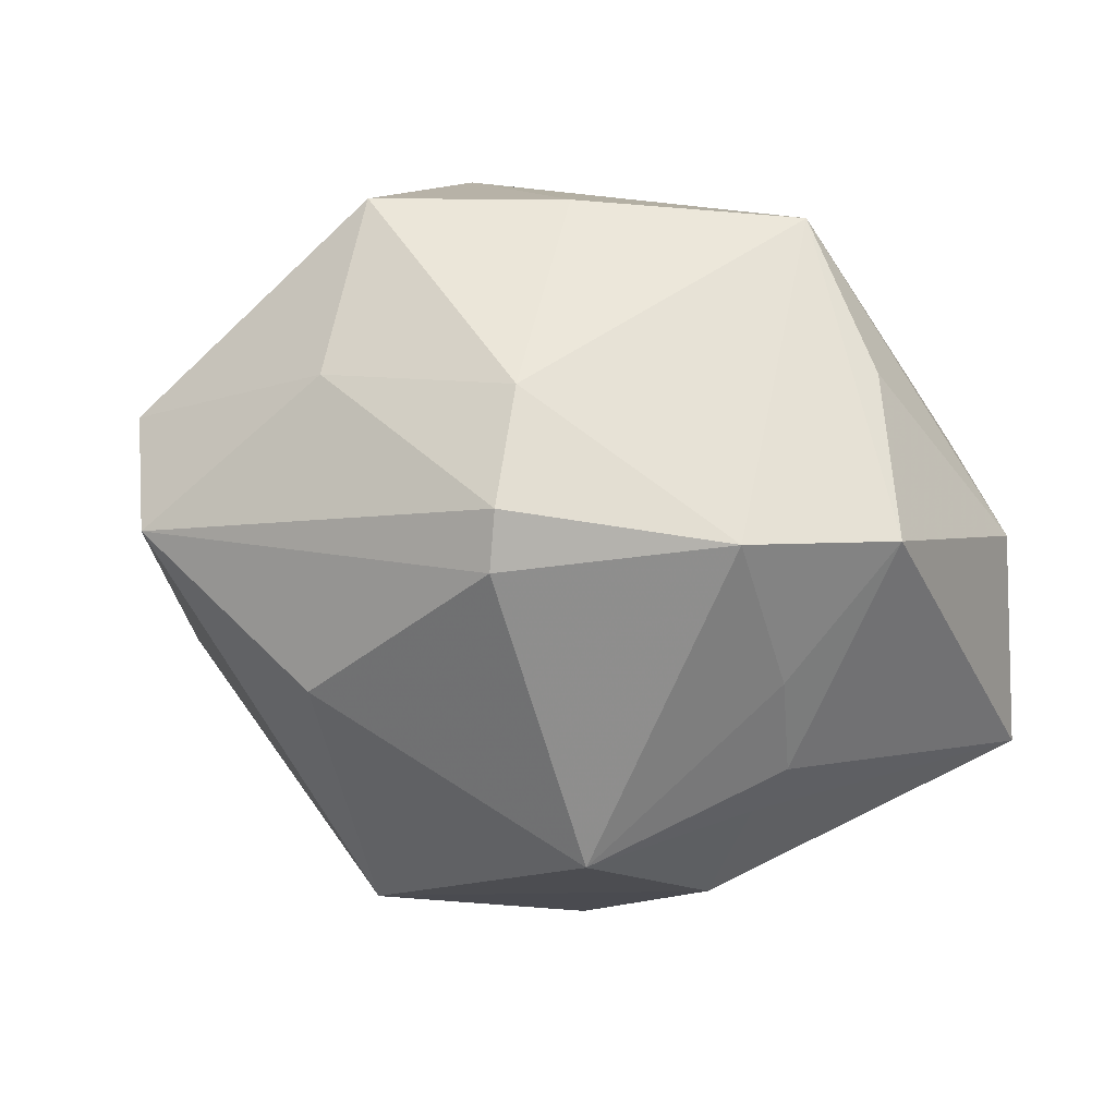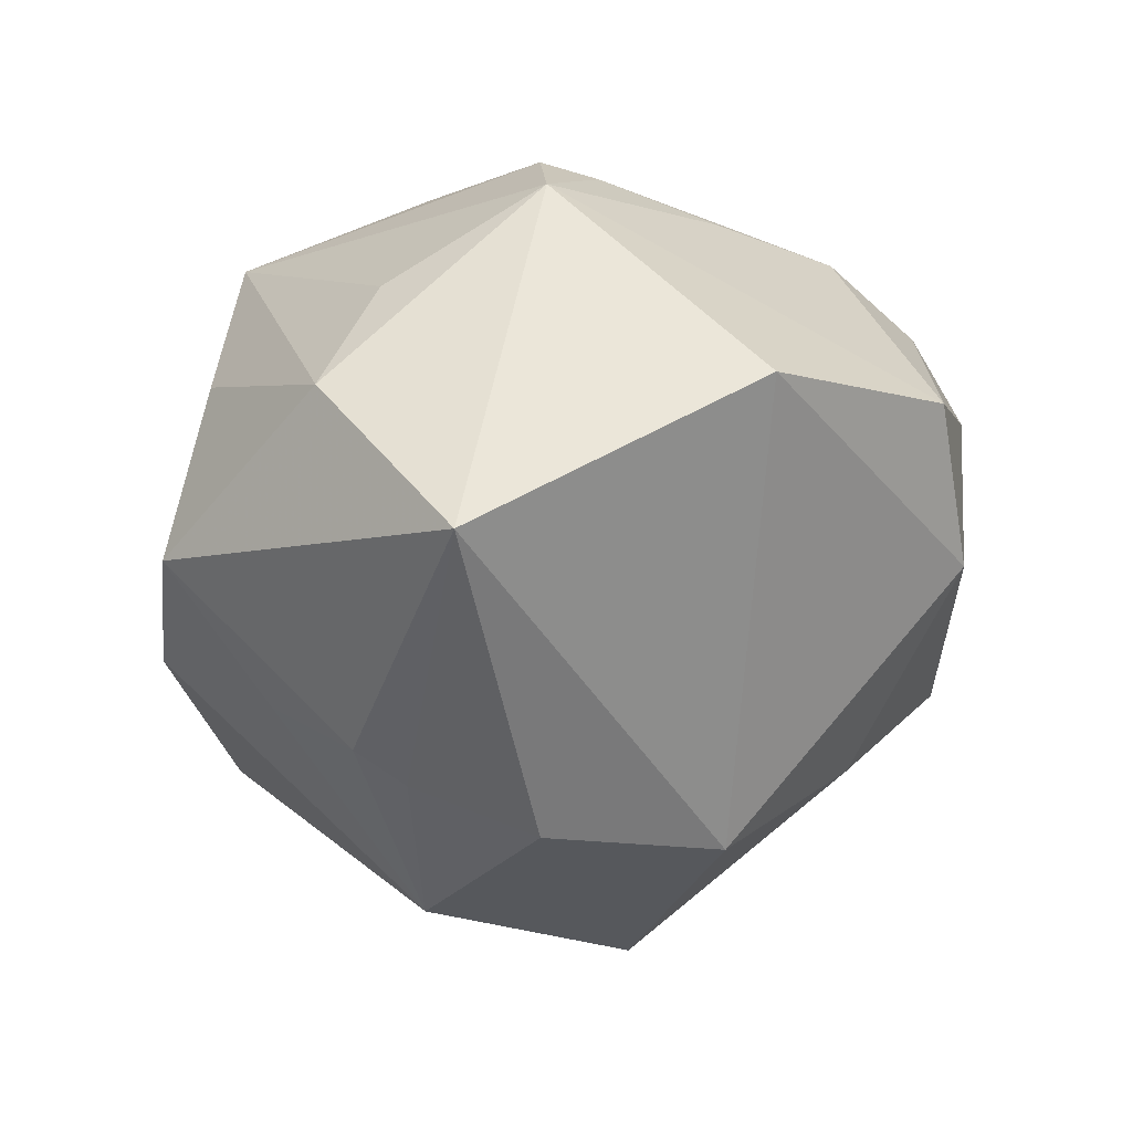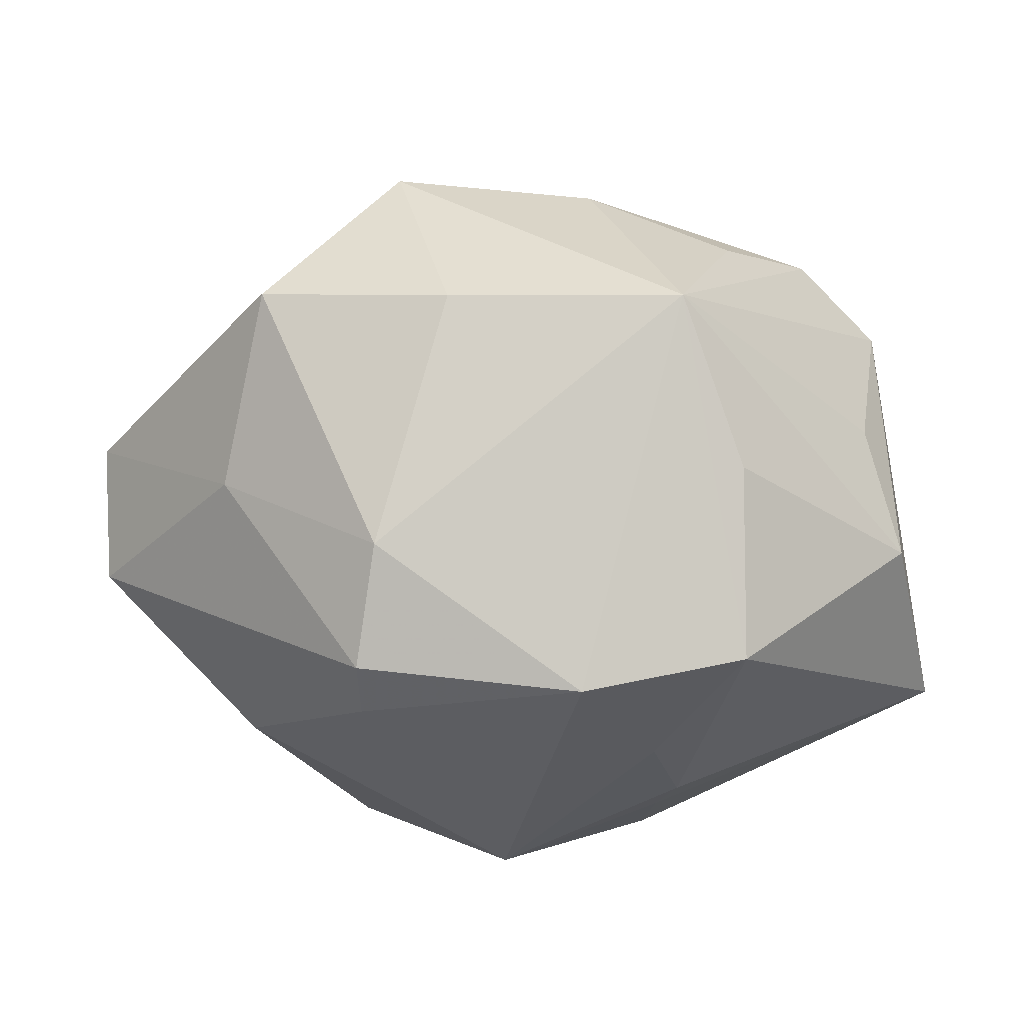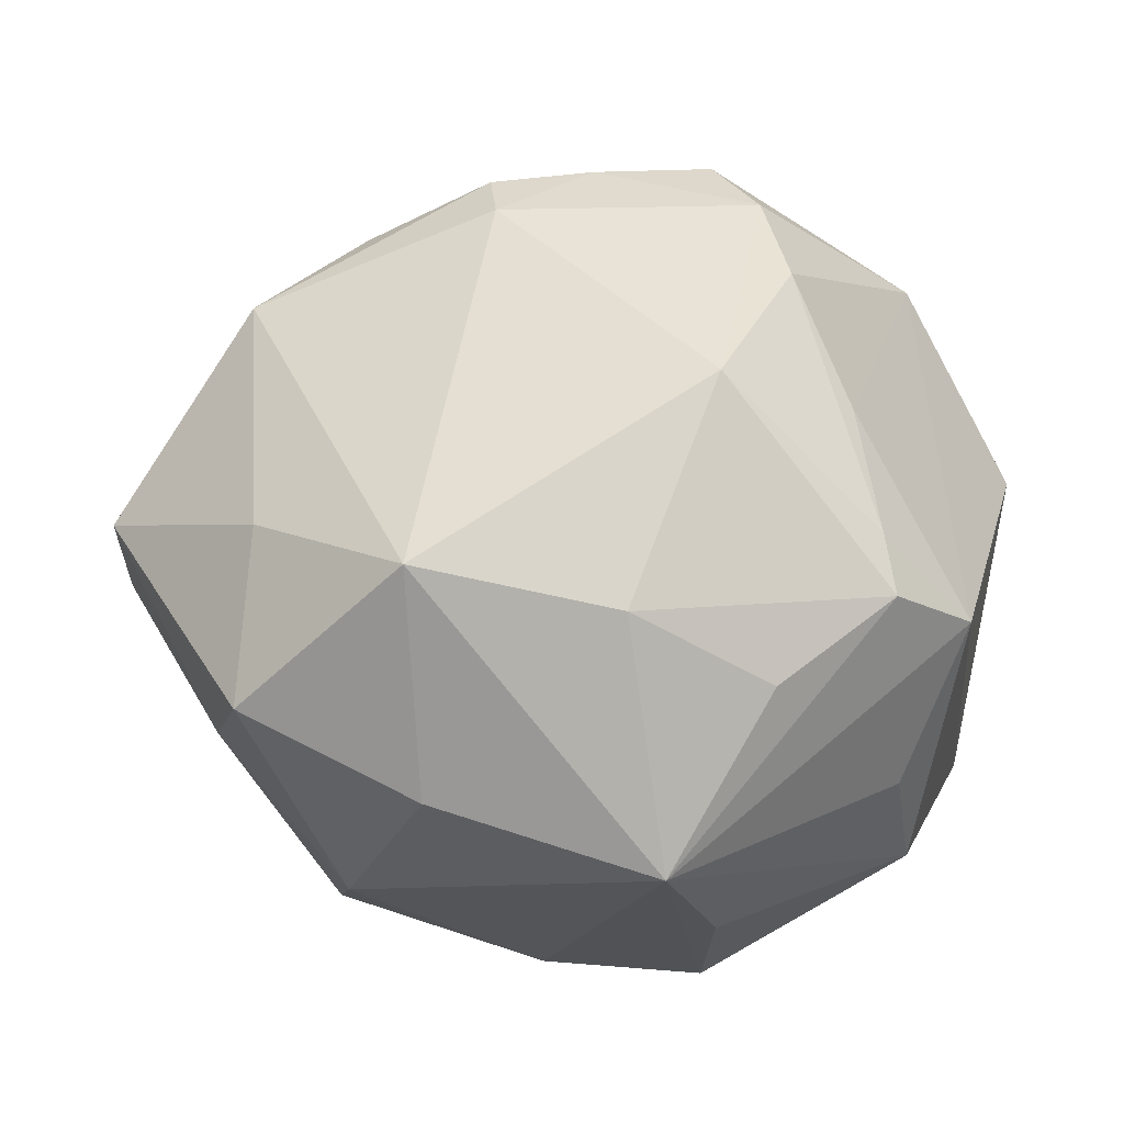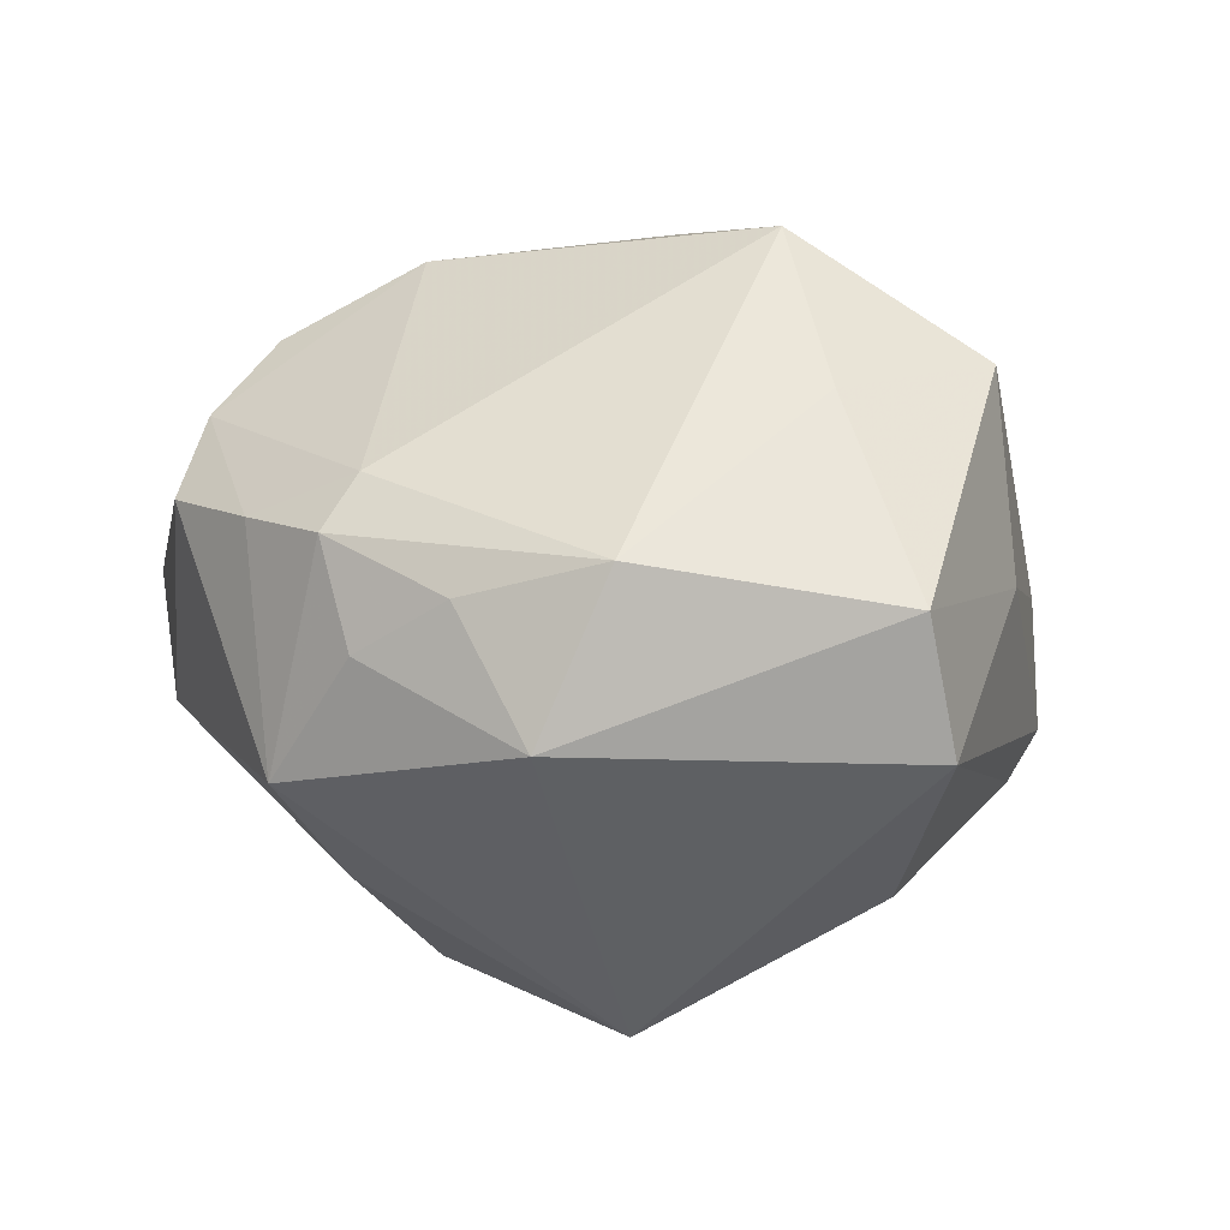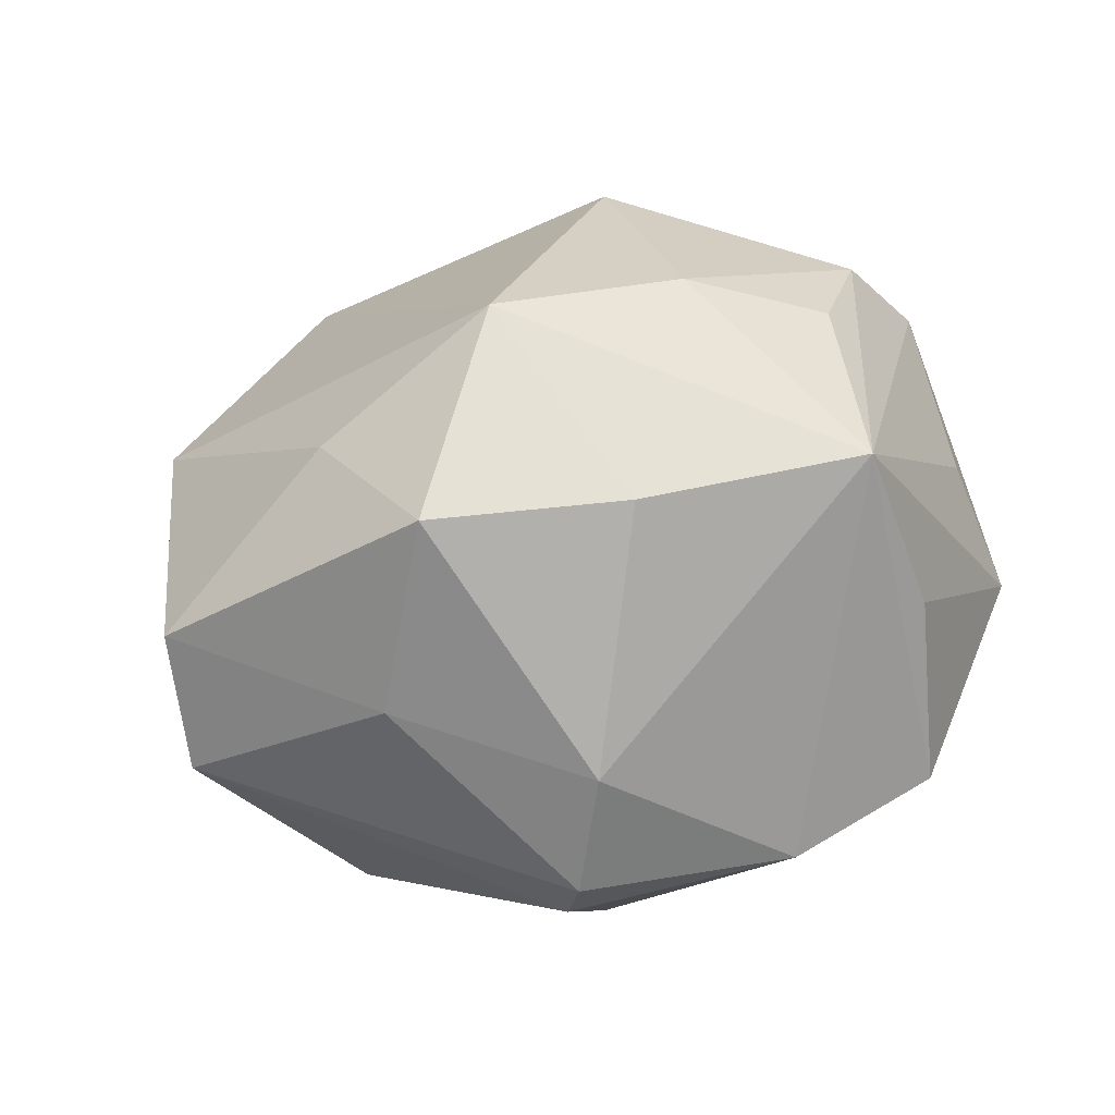
<metadata>
{"format":"obj","ext":"obj","renderer":"f3d","projection":"perspective","resolution":1024,"background":"white","views":[{"elev":-22.0,"azim":161.1,"up":"+Z"},{"elev":-26.3,"azim":-93.9,"up":"+Z"},{"elev":6.0,"azim":175.4,"up":"+Z"},{"elev":77.9,"azim":-172.0,"up":"+Z"},{"elev":10.8,"azim":60.8,"up":"+Z"},{"elev":32.0,"azim":150.3,"up":"+Z"}]}
</metadata>
<code>
v -0.01316 0.01519 -0.0323
v 0.03821 -0.02159 0.01241
v -0.03157 -0.03646 0.002204
v -0.04559 -0.0177 -0.003093
v 0.01515 -0.03899 0.01295
v 0.01377 -0.0342 0.01799
v 0.0198 -0.03824 0.002459
v -0.03905 0.02496 -0.002347
v -0.01717 -0.0407 -0.008439
v 0.0107 -0.04249 -0.01064
v 0.004345 -0.04161 0.01311
v -0.02103 0.01448 0.03098
v -0.01909 0.03994 -0.01148
v 0.02774 -0.03216 0.008353
v 0.04983 0.002989 0.007694
v 0.03116 0.0233 0.02627
v 0.03273 0.01158 -0.02349
v 0.03243 0.004462 0.02524
v 0.02149 0.03688 -0.01239
v -0.01336 0.002122 -0.03743
v -0.03597 0.01923 0.01065
v -0.03178 0.003562 0.02887
v 0.004049 0.0129 -0.03922
v -0.008206 -0.04368 0.0132
v -0.01758 -0.02853 0.02685
v 0.0115 0.02993 0.02619
v -0.01477 0.0206 -0.02934
v -0.04031 0.003348 0.02037
v -0.001747 0.04084 -0.01452
v -0.005812 0.01032 0.03687
v 0.02089 0.03358 -0.01761
v -0.04538 0.01179 -0.02035
v -0.00625 -0.0169 -0.03557
v -0.01922 0.03637 0.00832
v -0.01161 -0.01523 0.03461
v -0.01302 0.03405 0.02631
v 0.01955 0.03719 0.0006989
v -0.02975 -0.002624 0.02846
v 0.03543 0.02316 0.005655
v -0.011 0.02888 -0.02342
v 0.04944 0.006545 -0.006501
v 0.01941 -0.009378 -0.03789
v 0.003602 -0.03135 -0.02272
v -0.01371 -0.03775 0.02029
v 0.01576 0.009158 0.03882
v -0.02549 -0.01541 0.02622
v 0.03642 -0.02885 -0.004295
f 15 16 18
f 18 16 45
f 3 9 24
f 24 9 10
f 39 16 15
f 27 1 32
f 45 36 30
f 35 30 22
f 35 6 45
f 45 30 35
f 22 36 28
f 32 1 20
f 20 33 32
f 42 33 20
f 9 33 43
f 43 10 9
f 43 33 42
f 42 10 43
f 13 36 29
f 13 27 32
f 41 39 15
f 41 17 31
f 42 17 41
f 16 39 37
f 29 36 37
f 1 27 23
f 29 31 23
f 31 17 23
f 23 17 42
f 42 20 23
f 23 20 1
f 12 36 22
f 22 30 12
f 12 30 36
f 4 28 32
f 3 28 4
f 32 33 4
f 9 3 4
f 4 33 9
f 32 28 8
f 8 13 32
f 24 10 11
f 10 5 11
f 11 5 6
f 6 5 2
f 15 18 2
f 45 6 2
f 2 18 45
f 40 13 29
f 27 13 40
f 29 23 40
f 40 23 27
f 19 37 39
f 19 41 31
f 39 41 19
f 19 31 29
f 29 37 19
f 16 37 26
f 26 37 36
f 45 16 26
f 26 36 45
f 44 3 24
f 44 25 3
f 24 11 44
f 44 11 6
f 6 35 44
f 35 25 44
f 38 35 22
f 38 25 35
f 22 28 38
f 46 28 3
f 3 25 46
f 46 38 28
f 25 38 46
f 21 28 36
f 36 8 21
f 21 8 28
f 36 13 34
f 34 8 36
f 13 8 34
f 47 41 15
f 15 2 47
f 47 10 42
f 42 41 47
f 7 5 10
f 10 47 7
f 14 2 5
f 14 47 2
f 5 7 14
f 14 7 47

</code>
